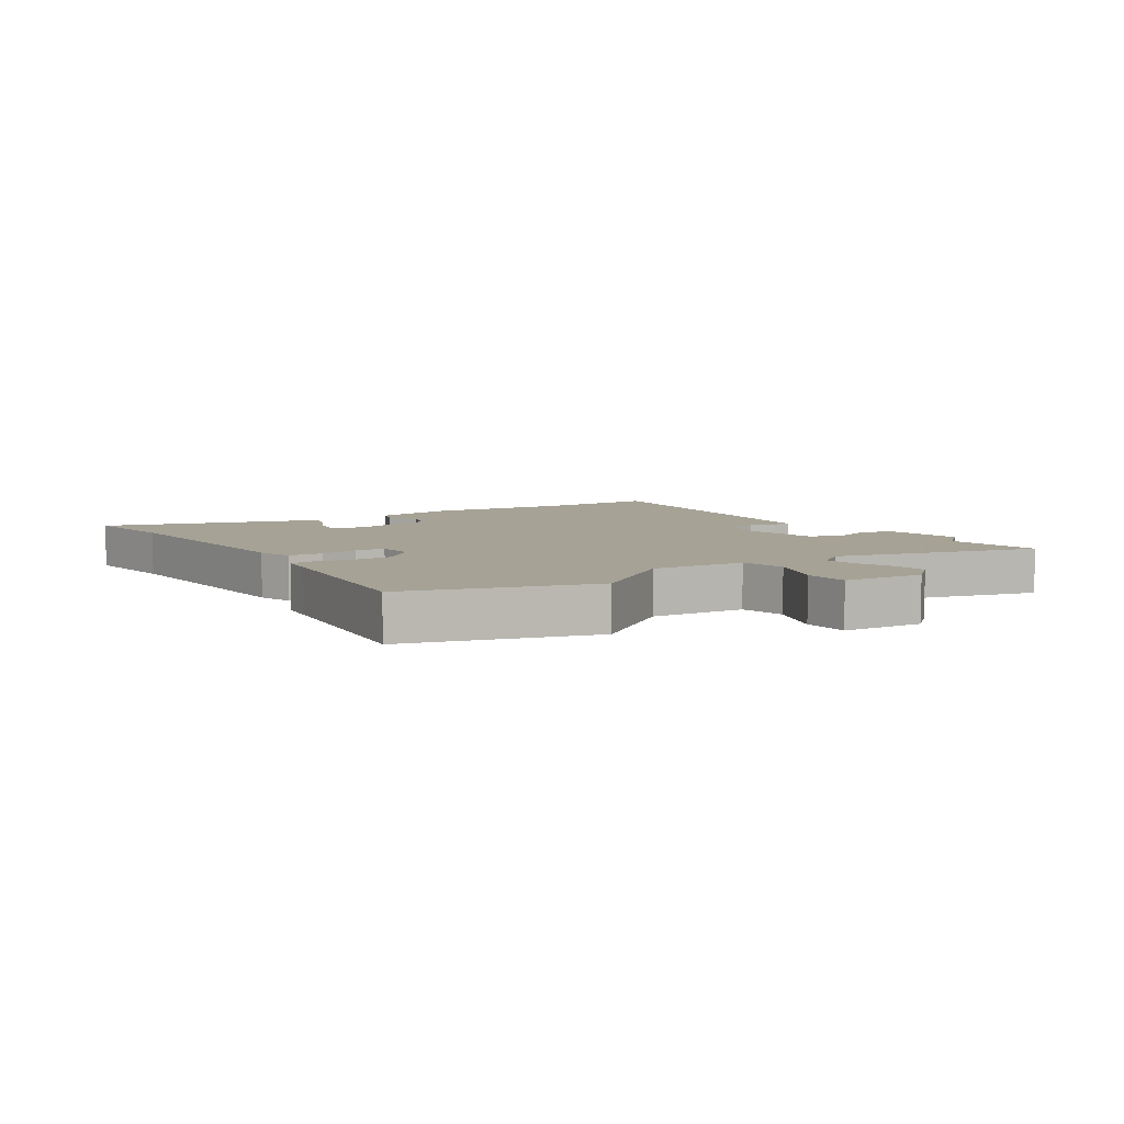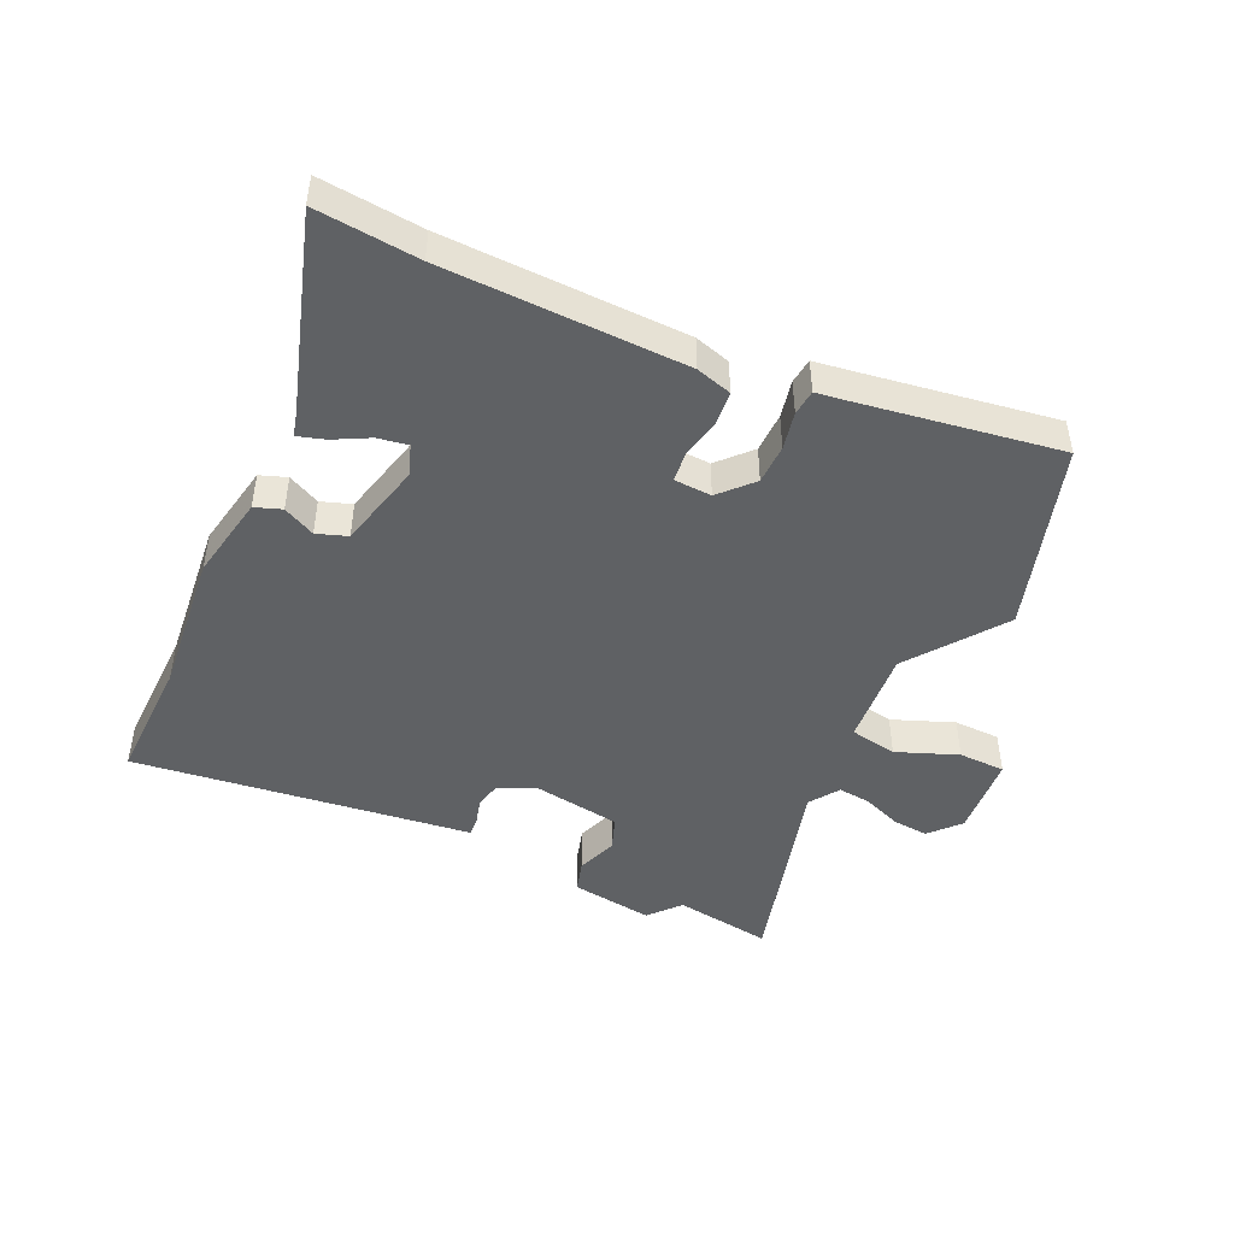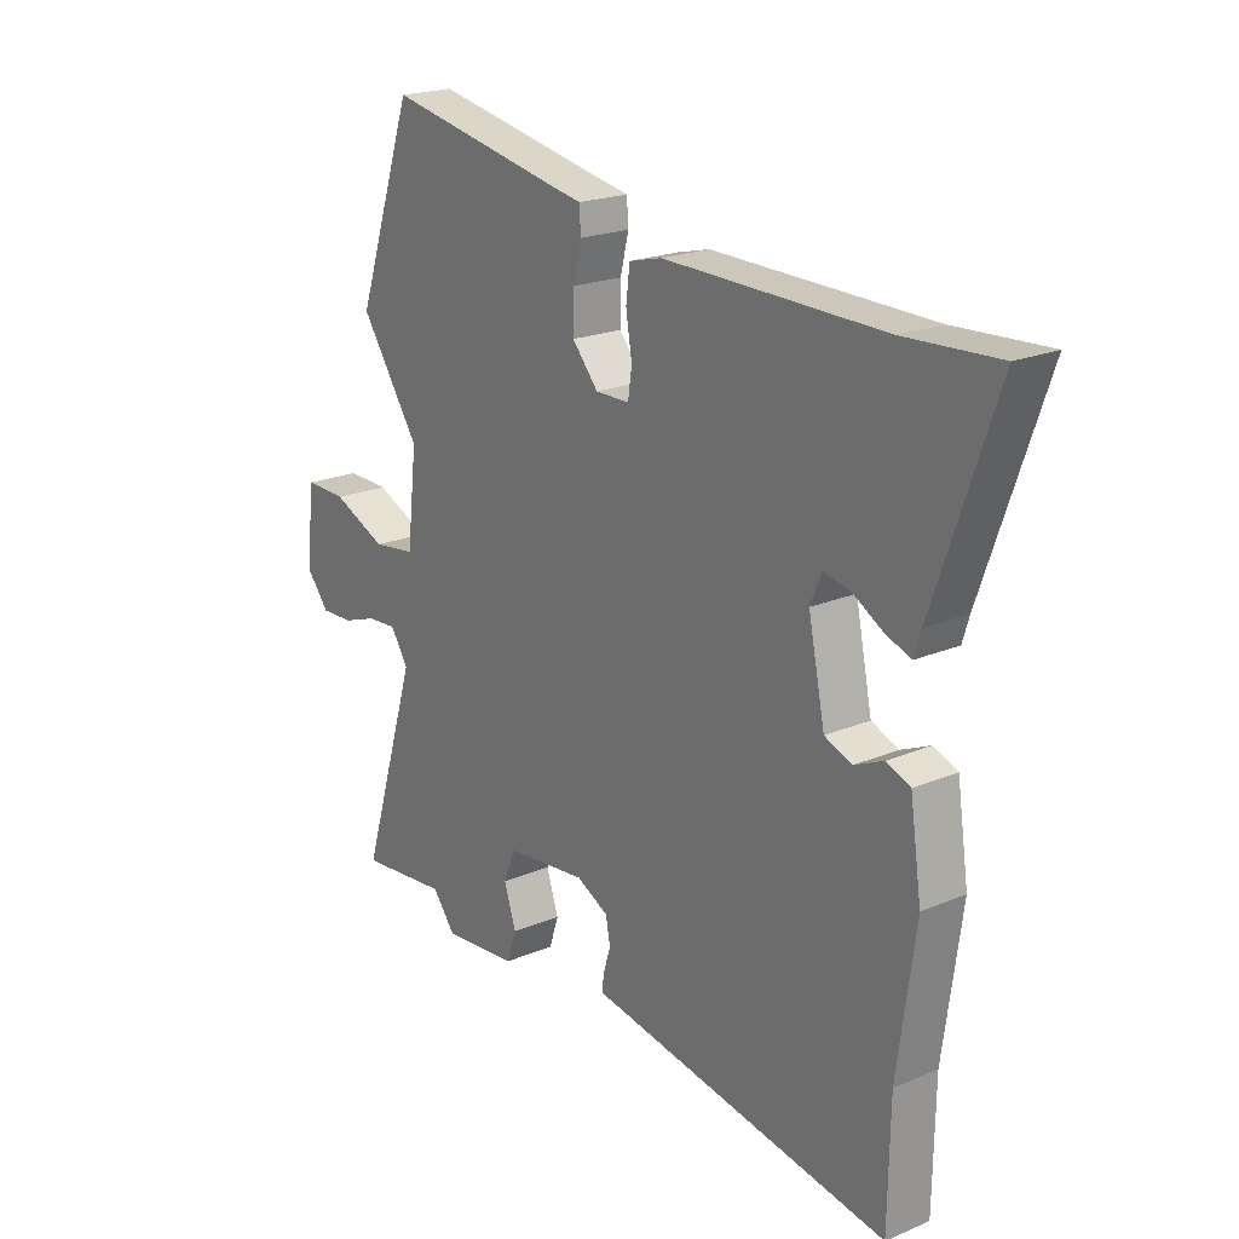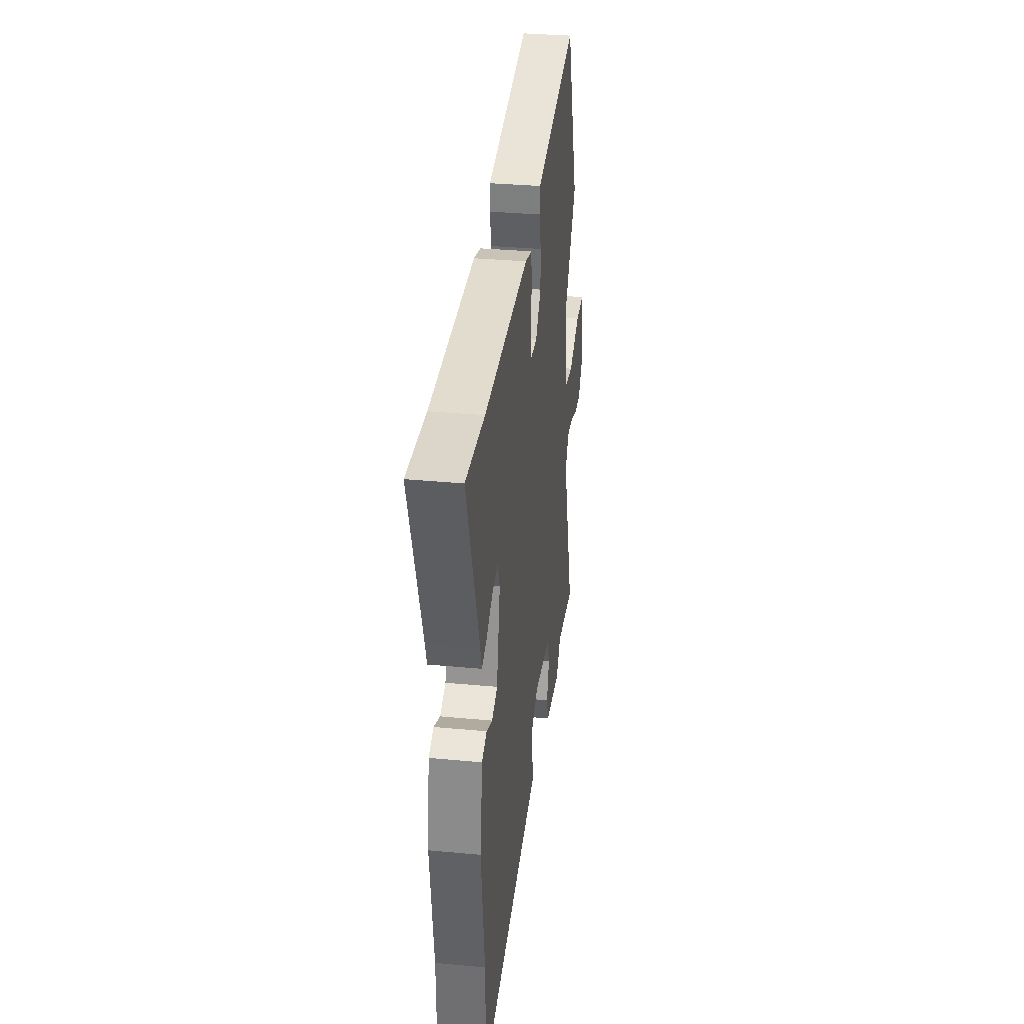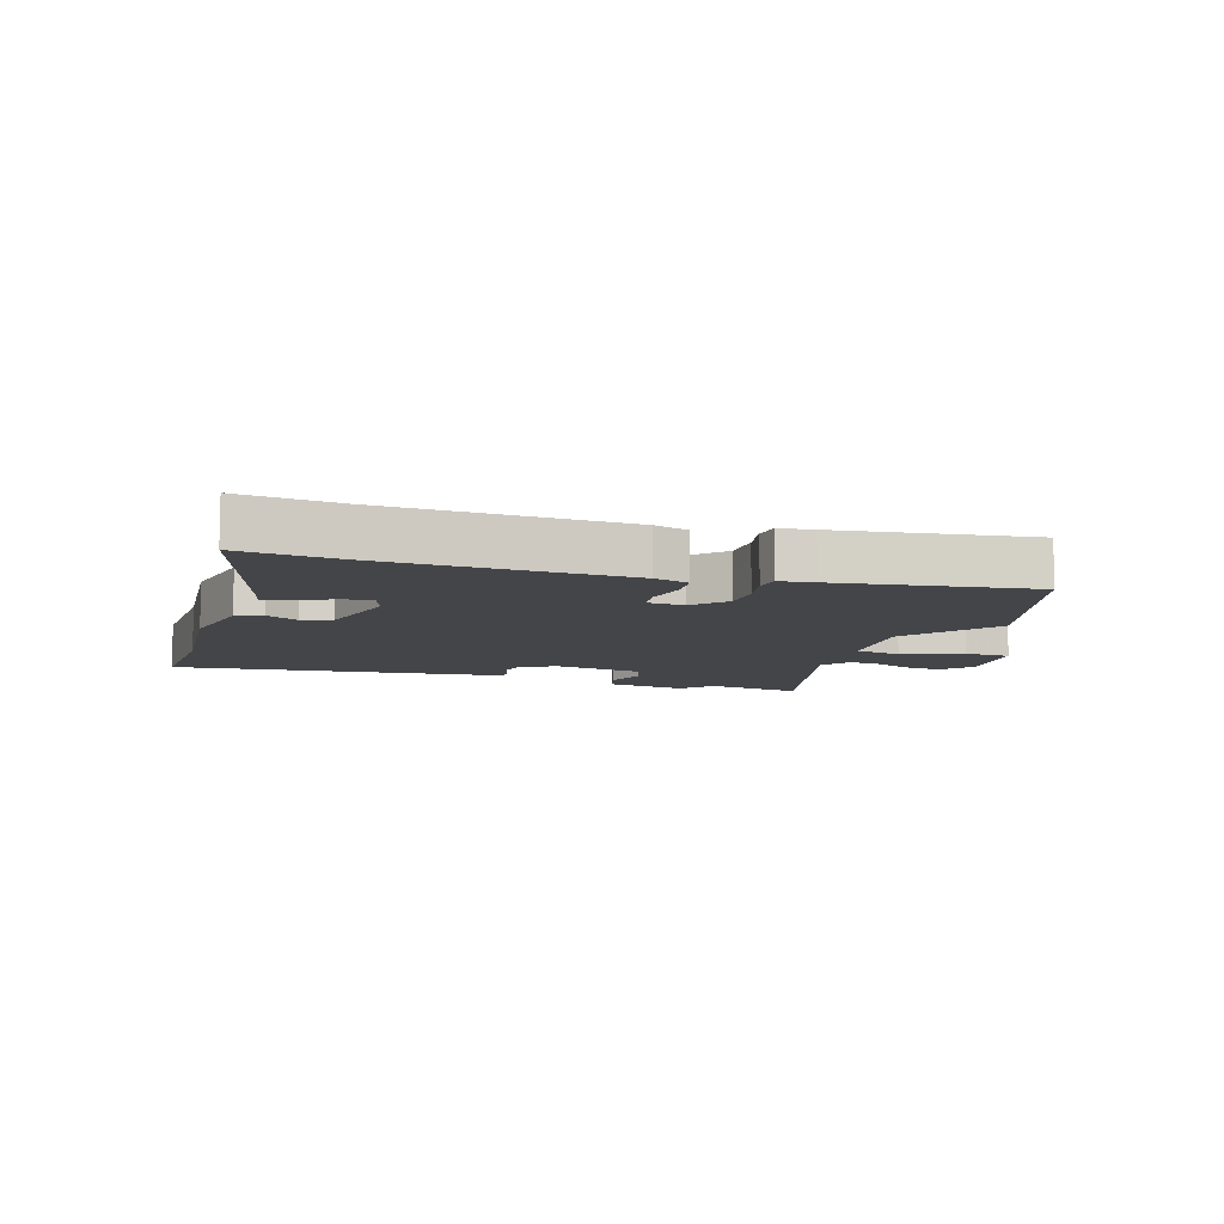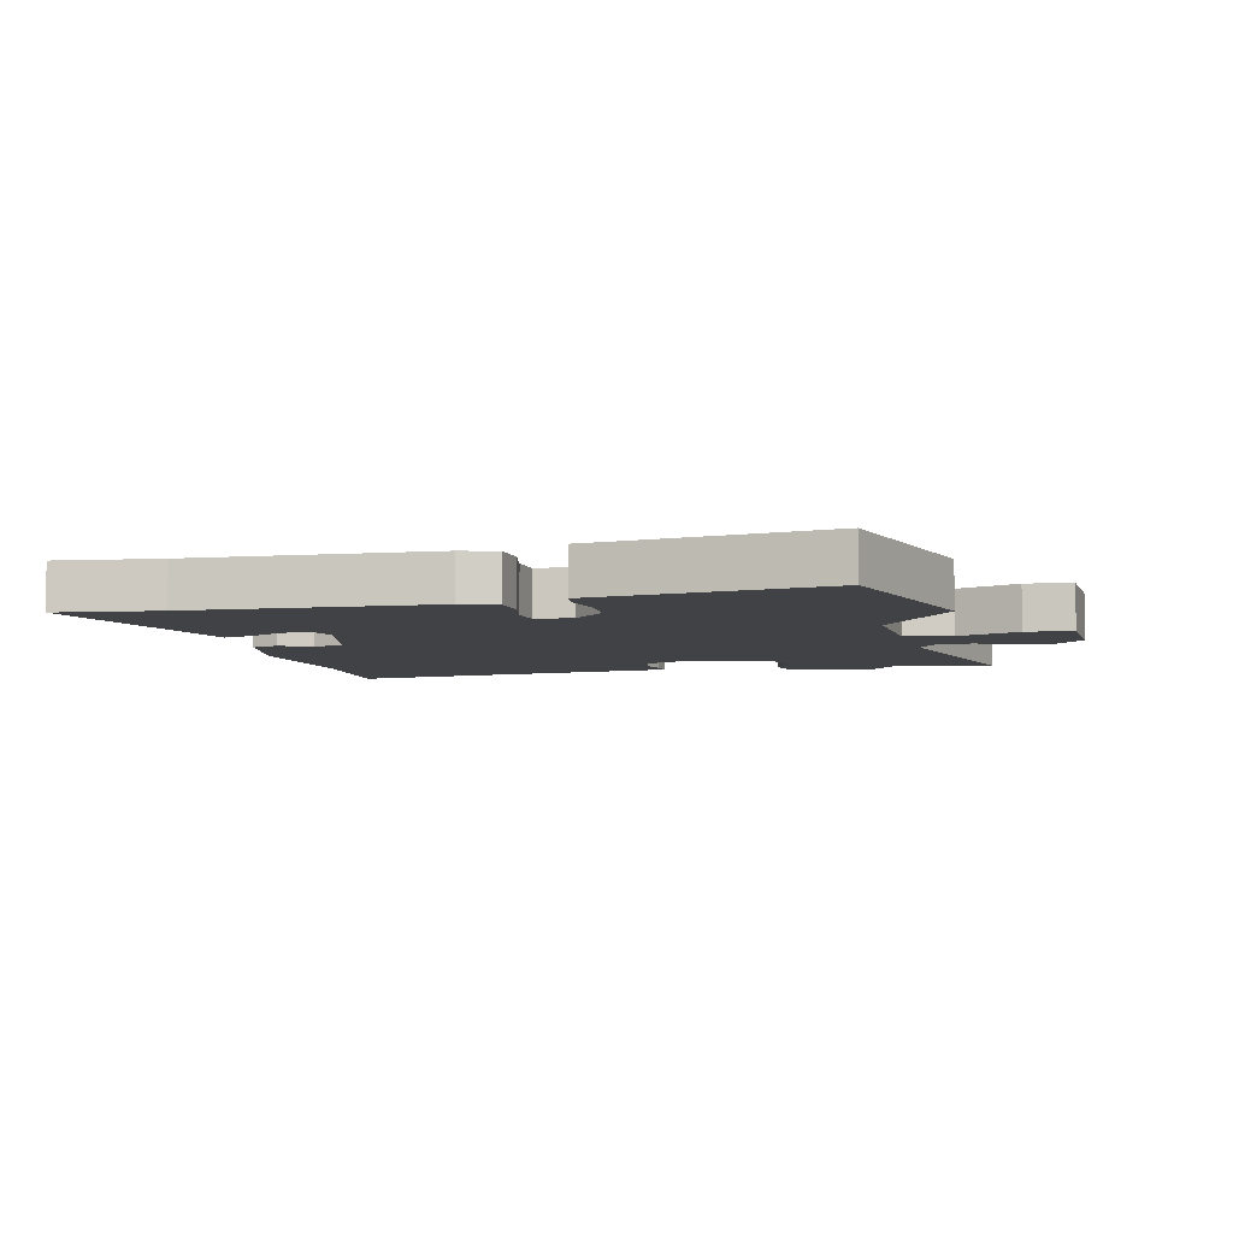
<metadata>
{"format":"obj","ext":"obj","renderer":"f3d","projection":"perspective","resolution":1024,"background":"white","views":[{"elev":6.3,"azim":53.8,"up":"+Y"},{"elev":-46.5,"azim":-26.8,"up":"+Y"},{"elev":21.0,"azim":-127.0,"up":"+Z"},{"elev":33.4,"azim":-82.6,"up":"+Z"},{"elev":-9.0,"azim":-20.4,"up":"+Y"},{"elev":-6.4,"azim":10.3,"up":"+Y"}]}
</metadata>
<code>
v 0.463 0.07 0.608
v 0.567 0.07 0.306
v 0.46 0.07 0.149
v 0.478 0.07 -0.007
v 0.555 0.07 -0.018
v 0.653 0.07 0.024
v 0.729 0.07 0.025
v 0.744 0.07 -0.109
v 0.702 0.07 -0.159
v 0.643 0.07 -0.156
v 0.581 0.07 -0.134
v 0.527 0.07 -0.13
v 0.495 0.07 -0.179
v 0.598 0.07 -0.511
v 0.437 0.07 -0.493
v 0.395 0.07 -0.545
v 0.26 0.07 -0.531
v 0.243 0.07 -0.479
v 0.265 0.07 -0.413
v 0.243 0.07 -0.359
v 0.097 0.07 -0.342
v 0.039 0.07 -0.371
v 0.031 0.07 -0.414
v 0.044 0.07 -0.456
v 0.048 0.07 -0.487
v 0.014 0.07 -0.492
v -0.499 0.07 -0.574
v -0.502 0.07 -0.37
v -0.534 0.07 -0.135
v -0.513 0.07 0.005
v -0.47 0.07 0.022
v -0.417 0.07 -0.002
v -0.368 0.07 0.017
v -0.338 0.07 0.161
v -0.358 0.07 0.209
v -0.407 0.07 0.199
v -0.463 0.07 0.167
v -0.507 0.07 0.152
v -0.519 0.07 0.192
v -0.63 0.07 0.508
v -0.462 0.07 0.498
v -0.068 0.07 0.502
v -0.009 0.07 0.487
v -0.002 0.07 0.432
v -0.013 0.07 0.365
v -0.006 0.07 0.317
v 0.055 0.07 0.316
v 0.102 0.07 0.37
v 0.101 0.07 0.435
v 0.086 0.07 0.496
v 0.089 0.07 0.538
v 0.145 0.07 0.548
v 0.463 0 0.608
v 0.567 0 0.306
v 0.46 0 0.149
v 0.478 0 -0.007
v 0.555 0 -0.018
v 0.653 0 0.024
v 0.729 0 0.025
v 0.744 0 -0.109
v 0.702 0 -0.159
v 0.643 0 -0.156
v 0.581 0 -0.134
v 0.527 0 -0.13
v 0.495 0 -0.179
v 0.598 0 -0.511
v 0.437 0 -0.493
v 0.395 0 -0.545
v 0.26 0 -0.531
v 0.243 0 -0.479
v 0.265 0 -0.413
v 0.243 0 -0.359
v 0.097 0 -0.342
v 0.039 0 -0.371
v 0.031 0 -0.414
v 0.044 0 -0.456
v 0.048 0 -0.487
v 0.014 0 -0.492
v -0.499 0 -0.574
v -0.502 0 -0.37
v -0.534 0 -0.135
v -0.513 0 0.005
v -0.47 0 0.022
v -0.417 0 -0.002
v -0.368 0 0.017
v -0.338 0 0.161
v -0.358 0 0.209
v -0.407 0 0.199
v -0.463 0 0.167
v -0.507 0 0.152
v -0.519 0 0.192
v -0.63 0 0.508
v -0.462 0 0.498
v -0.068 0 0.502
v -0.009 0 0.487
v -0.002 0 0.432
v -0.013 0 0.365
v -0.006 0 0.317
v 0.055 0 0.316
v 0.102 0 0.37
v 0.101 0 0.435
v 0.086 0 0.496
v 0.089 0 0.538
v 0.145 0 0.548
f 49 50 51 52
f 48 49 52 1
f 47 48 1 2
f 46 47 2 3
f 42 43 44 45
f 41 42 45 46
f 39 40 41 46
f 36 37 38 39
f 35 36 39 46
f 34 35 46 3
f 29 30 31 32
f 28 29 32 33
f 26 27 28 33
f 23 24 25 26
f 22 23 26 33
f 21 22 33 34
f 16 17 18 19
f 15 16 19 20
f 13 14 15 20
f 12 13 20 21
f 8 9 10 11
f 8 11 12
f 5 6 7 8
f 4 5 8 12
f 21 34 3 4
f 4 12 21
f 104 103 102 101
f 53 104 101 100
f 54 53 100 99
f 55 54 99 98
f 97 96 95 94
f 98 97 94 93
f 98 93 92 91
f 91 90 89 88
f 98 91 88 87
f 55 98 87 86
f 84 83 82 81
f 85 84 81 80
f 85 80 79 78
f 78 77 76 75
f 85 78 75 74
f 86 85 74 73
f 71 70 69 68
f 72 71 68 67
f 72 67 66 65
f 73 72 65 64
f 63 62 61 60
f 64 63 60
f 60 59 58 57
f 64 60 57 56
f 56 55 86 73
f 73 64 56
f 1 53 54 2
f 2 54 55 3
f 3 55 56 4
f 4 56 57 5
f 5 57 58 6
f 6 58 59 7
f 7 59 60 8
f 8 60 61 9
f 9 61 62 10
f 10 62 63 11
f 11 63 64 12
f 12 64 65 13
f 13 65 66 14
f 14 66 67 15
f 15 67 68 16
f 16 68 69 17
f 17 69 70 18
f 18 70 71 19
f 19 71 72 20
f 20 72 73 21
f 21 73 74 22
f 22 74 75 23
f 23 75 76 24
f 24 76 77 25
f 25 77 78 26
f 26 78 79 27
f 27 79 80 28
f 28 80 81 29
f 29 81 82 30
f 30 82 83 31
f 31 83 84 32
f 32 84 85 33
f 33 85 86 34
f 34 86 87 35
f 35 87 88 36
f 36 88 89 37
f 37 89 90 38
f 38 90 91 39
f 39 91 92 40
f 40 92 93 41
f 41 93 94 42
f 42 94 95 43
f 43 95 96 44
f 44 96 97 45
f 45 97 98 46
f 46 98 99 47
f 47 99 100 48
f 48 100 101 49
f 49 101 102 50
f 50 102 103 51
f 51 103 104 52
f 52 104 53 1

</code>
